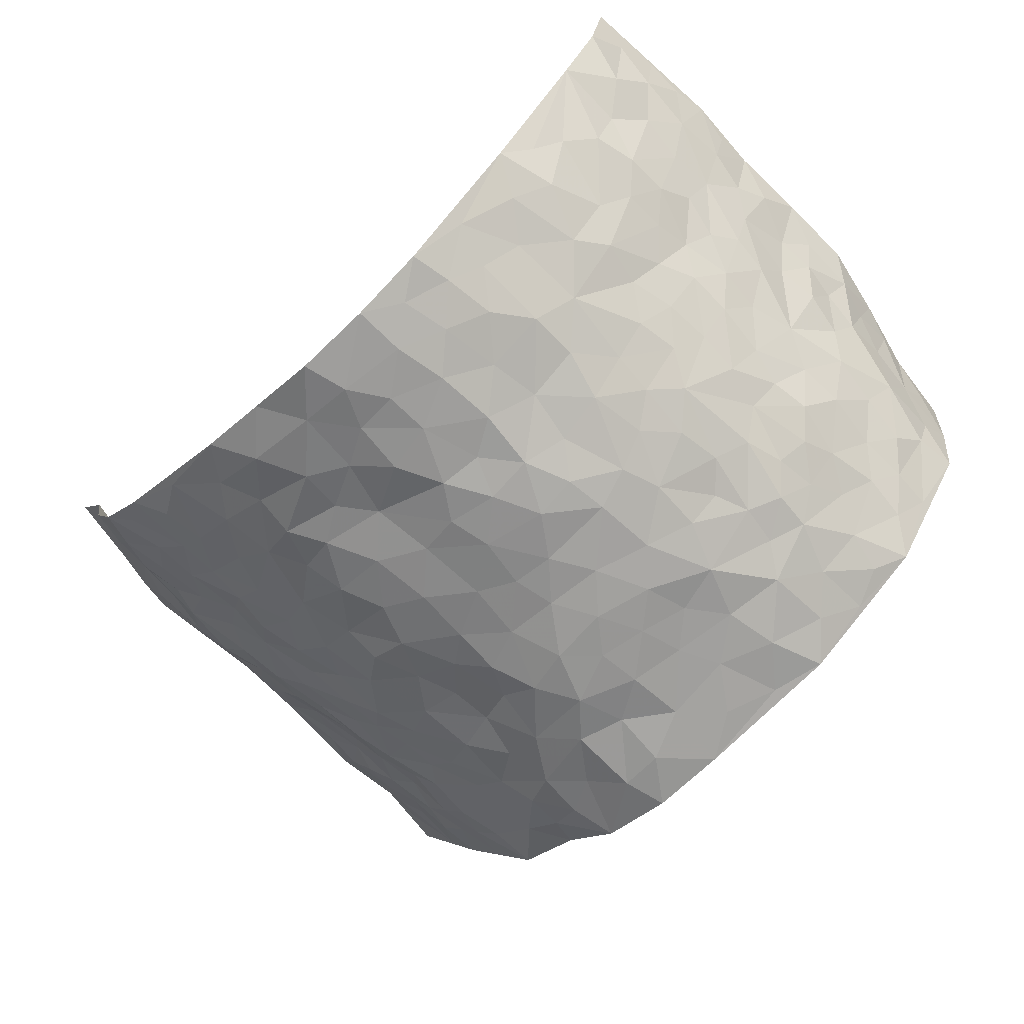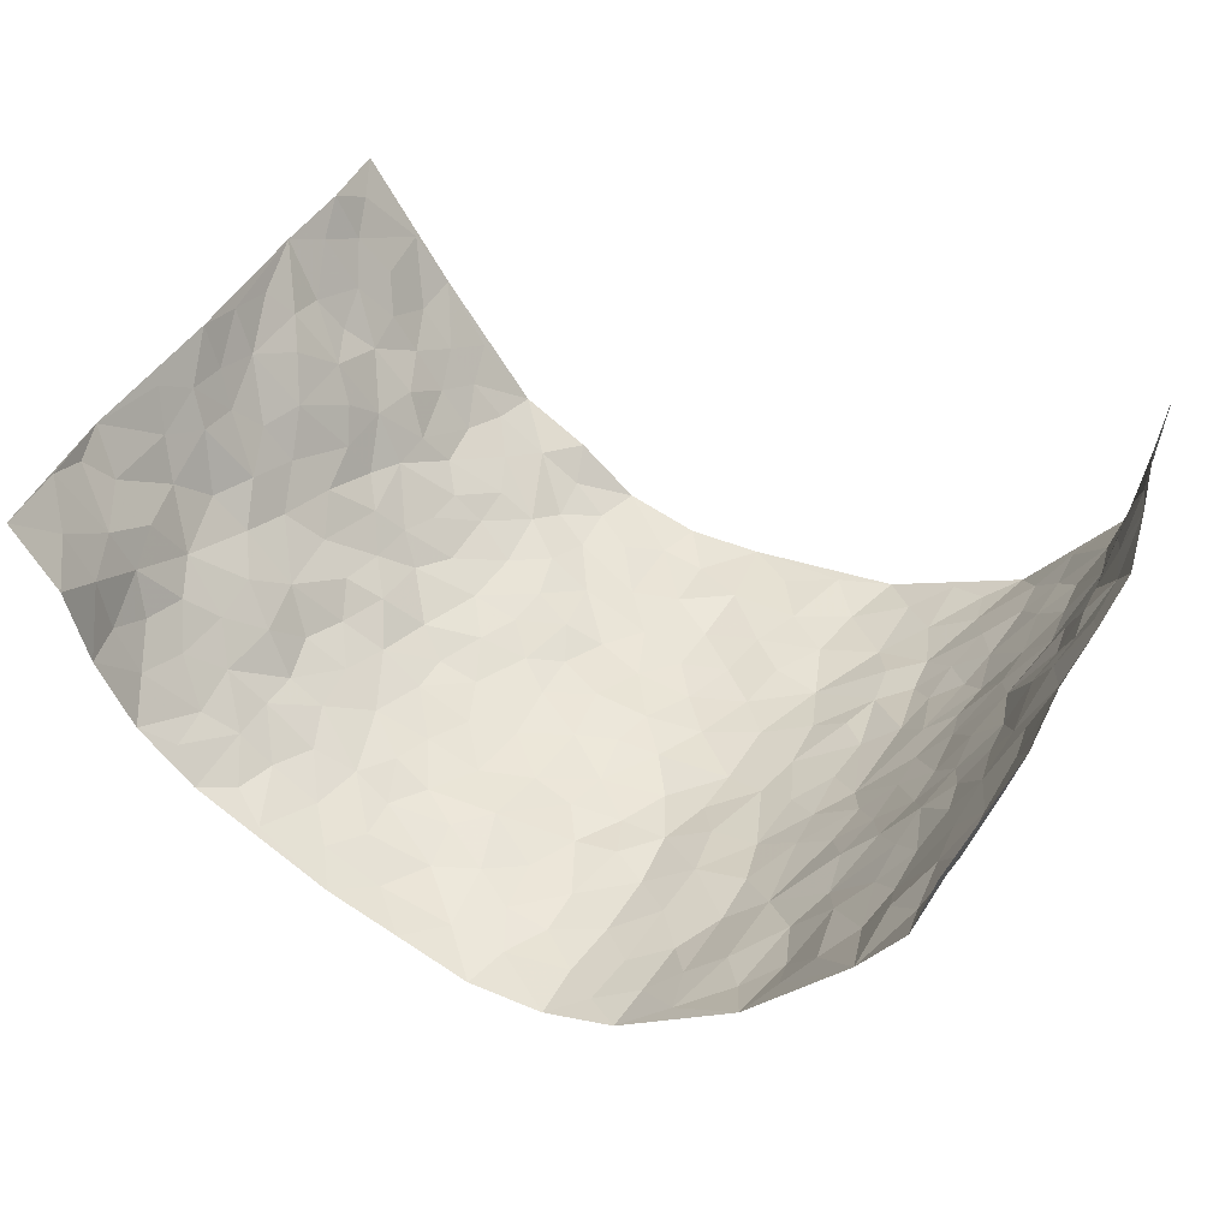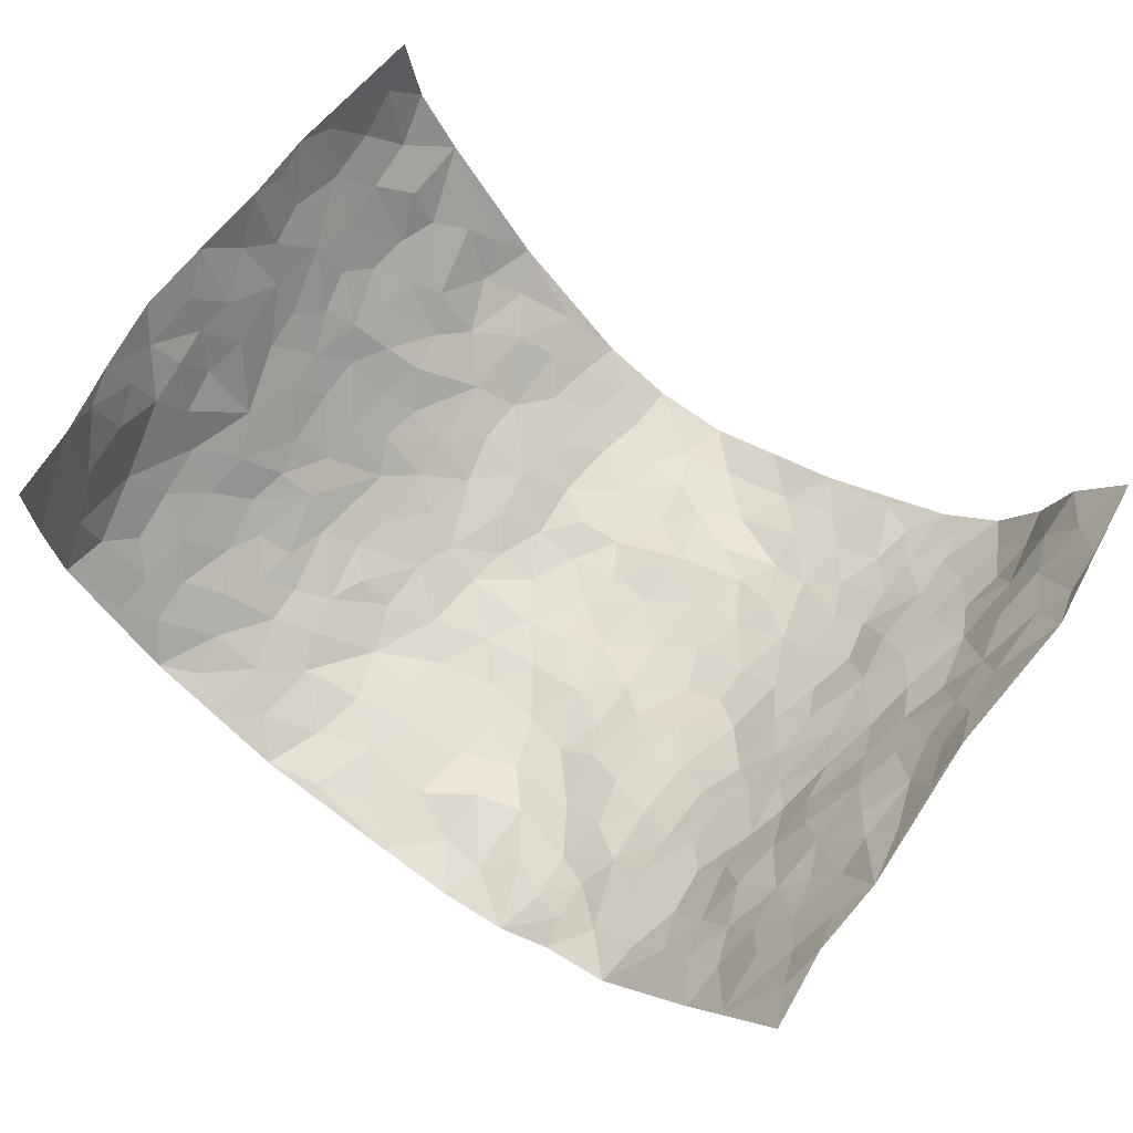
<metadata>
{"format":"obj","ext":"obj","renderer":"f3d","projection":"perspective","resolution":1024,"background":"white","views":[{"elev":-68.5,"azim":-136.5,"up":"+Z"},{"elev":44.8,"azim":-152.4,"up":"+Z"},{"elev":66.1,"azim":36.0,"up":"+Z"}]}
</metadata>
<code>
v -0.6384 0.00229 0.3833
v -0.6753 0.9944 0.3847
v 0.7262 0.006568 0.3715
v 0.698 0.9977 0.377
v -0.6286 0.3921 0.2032
v -0.6992 0.497 0.3753
v -0.6469 0.3565 0.2619
v 0.0004042 0.001545 -0.2041
v -0.679 0.2482 0.3772
v -0.6792 0.3351 0.3184
v -0.6119 0.002491 0.1369
v -0.6508 0.1257 0.3819
v -0.5953 0.2932 0.1207
v -0.6287 0.0006356 0.2603
v -0.6425 0.2876 0.2435
v -0.4641 0.003824 -0.06109
v -0.661 0.1872 0.3591
v -0.2918 0.1668 -0.1617
v -0.6175 0.3216 0.1845
v -0.6346 0.1201 0.266
v -0.642 0.06324 0.3268
v -0.6207 0.06404 0.1995
v -0.5787 0.1276 0.08428
v -0.603 0.07547 0.1298
v -0.642 0.2069 0.2766
v -0.6608 0.2688 0.3105
v -0.6238 0.177 0.1726
v -0.5863 0.2101 0.1041
v -0.6483 0.4865 0.2711
v -0.7031 0.3714 0.3718
v -0.5855 0.9973 0.1637
v -0.4893 0.2235 -0.02009
v 0.2557 0.158 -0.1687
v -0.6973 0.7467 0.3779
v -0.3557 0.3936 -0.1279
v -0.6176 0.7513 0.1972
v -0.6253 0.8291 0.2127
v -0.511 0.4427 0.02103
v -0.5165 0.6059 0.04358
v -0.4333 0.9991 -0.02881
v -0.6886 0.6845 0.3565
v -0.5563 0.562 0.09014
v -0.3674 0.754 -0.1042
v -0.4719 0.281 -0.04201
v -0.4321 0.2261 -0.07251
v -0.456 0.1634 -0.04534
v -0.412 0.6373 -0.0673
v -0.3509 0.5606 -0.1224
v 0.1604 0.473 -0.1907
v -0.3258 0.221 -0.139
v -0.2084 0.6096 -0.1881
v -0.3544 0.6298 -0.1129
v -0.2974 0.05704 -0.152
v -0.5302 0.7101 0.06831
v -0.3824 0.1947 -0.1143
v -0.657 0.6162 0.2767
v -0.04046 0.3474 -0.2203
v 0.05604 0.339 -0.2201
v 0.2851 0.4512 -0.1436
v -0.09966 0.5501 -0.2256
v -0.169 0.5548 -0.2113
v 0.08737 0.6291 -0.2024
v -0.5449 0.3461 0.05939
v -0.604 0.5732 0.164
v -0.6869 0.8074 0.3519
v -0.5041 0.1304 -0.001851
v -0.3547 0.01245 -0.1181
v -0.6188 0.4651 0.2076
v -0.5388 0.173 0.04463
v -0.5392 0.01963 0.03908
v -0.2444 0.0004551 -0.1728
v -0.542 0.08935 0.03921
v -0.4987 0.05494 -0.01551
v -0.4134 0.03831 -0.09282
v -0.4266 0.1051 -0.0788
v -0.6678 0.684 0.2939
v -0.685 0.8707 0.3734
v -0.5995 0.5083 0.1517
v -0.002283 0.9961 -0.2358
v -0.6255 0.6741 0.2158
v -0.508 0.3161 -0.003071
v -0.4661 0.4622 -0.03198
v 0.003049 0.5702 -0.2211
v -0.0531 0.4818 -0.221
v 0.0003367 0.419 -0.2181
v -0.1244 0.1276 -0.1913
v -0.4915 0.67 0.02459
v -0.6771 0.5602 0.3149
v -0.5914 0.6902 0.1537
v -0.4246 0.2978 -0.08144
v -0.5499 0.2678 0.05376
v -0.4448 0.6888 -0.02477
v -0.1769 0.4836 -0.2082
v -0.2616 0.4355 -0.1759
v -0.5396 0.6485 0.08581
v -0.01101 0.1165 -0.2028
v -0.395 0.5117 -0.09974
v -0.3352 0.2881 -0.1378
v -0.2412 0.5033 -0.1862
v -0.1832 0.3805 -0.2014
v -0.6922 0.6222 0.3791
v -0.5778 0.622 0.1296
v -0.6326 0.5784 0.2226
v -0.3518 0.1103 -0.127
v -0.4673 0.5339 -0.01982
v -0.5715 0.4055 0.1029
v -0.1327 0.3228 -0.2095
v -0.1503 0.249 -0.1948
v -0.4618 0.6122 -0.01889
v 0.1015 0.7283 -0.1912
v -0.004229 0.2142 -0.2119
v -0.07437 0.2725 -0.2107
v 0.003361 0.2877 -0.2178
v -0.4079 0.3646 -0.09272
v -0.1967 0.183 -0.1852
v -0.5508 0.4876 0.0831
v -0.4978 0.3819 -0.001467
v -0.4506 0.3924 -0.04634
v -0.3003 0.5245 -0.1536
v -0.2588 0.3495 -0.1769
v -0.3449 0.4678 -0.134
v -0.2286 0.2697 -0.1903
v -0.09405 0.4102 -0.2162
v -0.5181 0.5319 0.03349
v -0.09225 0.1982 -0.1977
v -0.2135 0.0923 -0.1828
v -0.387 0.2587 -0.1149
v -0.6786 0.435 0.3262
v -0.6554 0.4192 0.2697
v 0.08865 0.4219 -0.2061
v 0.2047 0.2383 -0.1836
v 0.07883 0.5161 -0.2069
v 0.01604 0.4872 -0.2154
v 0.1626 0.3924 -0.1941
v 0.6297 0.4981 0.2027
v 0.2122 0.4334 -0.1721
v 0.253 0.3132 -0.1483
v 0.1558 0.5662 -0.1946
v 0.1152 0.9966 -0.1959
v -0.2878 0.6198 -0.1628
v 0.3953 0.8801 -0.08248
v 0.4473 0.9985 -0.04113
v -0.2116 0.7797 -0.187
v -0.06153 0.8619 -0.2291
v -0.3133 0.3482 -0.1439
v -0.4234 0.5669 -0.06443
v -0.07401 0.05227 -0.1965
v -0.1575 0.02117 -0.1828
v 0.1237 0.001453 -0.2087
v 0.01018 0.8584 -0.2224
v -0.01962 0.698 -0.2222
v 0.3879 0.1968 -0.07331
v 0.3252 0.2894 -0.1252
v 0.5165 0.5267 0.03554
v 0.4676 0.5467 -0.01041
v 0.4151 0.1356 -0.05259
v 0.4675 0.228 -0.0109
v 0.3884 0.3611 -0.08768
v 0.01933 0.6394 -0.2173
v -0.06282 0.626 -0.2252
v -0.1494 0.7279 -0.214
v -0.08934 0.6912 -0.2154
v -0.06298 0.789 -0.2249
v -0.1401 0.6315 -0.2179
v 0.01831 0.7729 -0.221
v 0.2316 0.9971 -0.1571
v -0.02136 0.9241 -0.2352
v -0.2639 0.8452 -0.1702
v -0.1996 0.8784 -0.2
v -0.307 0.7805 -0.1493
v -0.2429 0.9971 -0.1857
v -0.2226 0.6949 -0.1773
v -0.3077 0.7001 -0.1465
v -0.1431 0.8275 -0.2188
v -0.1265 0.9962 -0.2297
v 0.2103 0.7452 -0.1767
v 0.1676 0.6664 -0.189
v 0.3141 0.5945 -0.1375
v 0.2538 0.5222 -0.1657
v 0.2577 0.6651 -0.1638
v 0.3943 0.744 -0.08106
v 0.3385 0.6825 -0.1224
v 0.2731 0.7325 -0.1496
v 0.06538 0.9273 -0.2189
v 0.07431 0.8221 -0.2074
v 0.1415 0.8565 -0.2017
v 0.2397 0.8724 -0.1637
v 0.3073 0.7929 -0.1381
v 0.2255 0.5947 -0.1752
v -0.6644 0.865 0.2856
v -0.5689 0.816 0.109
v -0.6608 0.7725 0.273
v -0.6492 0.9952 0.2655
v -0.6684 0.9363 0.3269
v -0.6337 0.9188 0.2206
v -0.586 0.8836 0.1594
v -0.5106 0.9292 0.05786
v -0.5531 0.8855 0.09601
v -0.571 0.7449 0.1136
v -0.4866 0.8142 0.01811
v -0.5293 0.7807 0.06292
v -0.4584 0.9021 -0.02224
v -0.3606 0.8778 -0.0937
v -0.4717 0.9605 0.01191
v -0.4258 0.8164 -0.0566
v -0.403 0.9369 -0.06478
v -0.3223 0.9723 -0.1217
v -0.4591 0.7607 -0.02281
v -0.3035 0.9004 -0.1373
v -0.2539 0.9294 -0.1755
v 0.1491 0.7843 -0.186
v 0.2464 0.8035 -0.1682
v 0.183 0.9327 -0.1895
v 0.3679 0.812 -0.09894
v 0.3201 0.8806 -0.128
v 0.3532 0.9821 -0.09488
v 0.2735 0.9369 -0.1437
v 0.4091 0.9483 -0.07136
v 0.3635 0.4932 -0.1126
v 0.3153 0.5284 -0.1416
v 0.442 0.6039 -0.0436
v 0.4001 0.6641 -0.07526
v 0.3812 0.5876 -0.09361
v 0.3338 0.1902 -0.1168
v 0.4364 0.3346 -0.03939
v 0.4194 0.522 -0.055
v 0.3311 0.3879 -0.1247
v -0.1281 0.9123 -0.2268
v -0.1848 0.956 -0.2074
v 0.3111 0.1339 -0.1422
v 0.5184 0.0155 0.06389
v 0.1921 0.333 -0.1744
v 0.2587 0.3847 -0.149
v 0.5031 0.2484 0.03875
v 0.594 0.9987 0.153
v 0.7237 0.2546 0.3684
v 0.4447 0.8123 -0.03572
v 0.5899 0.4882 0.1405
v 0.4457 0.747 -0.04169
v 0.7129 0.503 0.3724
v 0.5527 0.2957 0.108
v 0.46 0.4678 -0.02433
v 0.6098 0.3131 0.2007
v 0.493 0.4158 0.01698
v 0.4443 0.001823 -0.03561
v 0.08928 0.2513 -0.2169
v 0.4541 0.07736 -0.02218
v 0.1328 0.3186 -0.2069
v 0.3869 0.2666 -0.08117
v 0.6712 0.2686 0.2764
v 0.5448 0.4623 0.07781
v 0.5014 0.08282 0.03379
v 0.4182 0.4255 -0.06835
v 0.5259 0.3722 0.0504
v 0.2736 0.2326 -0.1454
v 0.4328 0.2718 -0.03927
v 0.2599 0.07904 -0.1672
v 0.3349 0.005074 -0.09414
v 0.2422 0.002266 -0.1747
v 0.1982 0.1146 -0.1842
v 0.06713 0.1693 -0.2026
v 0.1442 0.1896 -0.2027
v 0.5241 0.1486 0.05979
v 0.6112 0.4254 0.1978
v 0.5994 0.2232 0.1729
v 0.5438 0.08207 0.09396
v 0.5544 0.3861 0.1057
v 0.5767 0.3413 0.1502
v 0.6716 0.3294 0.2901
v 0.6068 0.5685 0.1612
v 0.5695 0.1473 0.1259
v 0.6067 0.1521 0.1875
v 0.6446 0.3704 0.2527
v 0.7046 0.3532 0.3367
v 0.677 0.4411 0.2866
v 0.5072 0.3133 0.03328
v 0.6353 0.1089 0.238
v 0.3162 0.06437 -0.1281
v 0.3798 0.0698 -0.08057
v 0.07128 0.0772 -0.2115
v 0.1433 0.0718 -0.2049
v 0.7312 0.7515 0.3585
v 0.5935 0.08119 0.159
v 0.5412 0.217 0.09976
v 0.7087 0.4281 0.3551
v 0.6864 0.5112 0.3047
v 0.6352 0.2533 0.2214
v 0.476 0.1488 -0.004404
v 0.5909 0.003559 0.1647
v 0.4539 0.3939 -0.02697
v 0.6988 0.06824 0.3411
v 0.7133 0.1313 0.3773
v 0.6489 0.1837 0.2518
v 0.6779 0.1283 0.3042
v 0.6433 0.01232 0.2453
v 0.6986 0.1924 0.3363
v 0.5657 0.5559 0.09257
v 0.5806 0.633 0.1138
v 0.5074 0.6362 0.03537
v 0.6589 0.6925 0.224
v 0.5395 0.7718 0.06829
v 0.7123 0.6271 0.3462
v 0.6295 0.642 0.173
v 0.6634 0.5965 0.2565
v 0.6087 0.7444 0.1448
v 0.6596 0.532 0.2492
v 0.69 0.5762 0.3124
v 0.687 0.6606 0.2851
v 0.5424 0.6927 0.0779
v 0.4924 0.7244 0.02137
v 0.4619 0.6747 -0.0262
v 0.6537 0.8523 0.2581
v 0.5959 0.8717 0.1277
v 0.6407 0.7769 0.2178
v 0.6892 0.7796 0.2891
v 0.623 0.8444 0.1911
v 0.7134 0.8746 0.365
v 0.5814 0.8029 0.1152
v 0.716 0.8133 0.3397
v 0.6063 0.9323 0.1563
v 0.6288 0.9956 0.2731
v 0.5366 0.9985 0.04351
v 0.6278 0.9249 0.2337
v 0.6688 0.9272 0.3108
v 0.5666 0.9351 0.08498
v 0.4966 0.9016 0.005592
v 0.4463 0.8816 -0.03689
v 0.4914 0.9699 0.001644
v 0.5005 0.8224 0.02006
v 0.5483 0.8612 0.06719
f 29 6 128
f 12 21 20
f 26 10 9
f 55 45 46
f 27 19 15
f 26 9 17
f 101 6 88
f 12 1 21
f 7 15 19
f 125 86 96
f 84 123 85
f 129 29 128
f 25 27 15
f 12 20 17
f 73 75 66
f 22 14 11
f 26 17 25
f 9 12 17
f 25 15 26
f 5 129 7
f 52 146 48
f 55 18 50
f 7 19 5
f 20 27 25
f 124 82 105
f 41 76 34
f 20 14 22
f 14 20 21
f 14 21 1
f 24 22 11
f 24 27 22
f 72 66 69
f 69 32 91
f 70 24 11
f 24 23 27
f 17 20 25
f 27 20 22
f 10 15 7
f 10 26 15
f 23 28 27
f 27 13 19
f 28 23 69
f 13 27 28
f 119 121 94
f 10 7 129
f 6 30 128
f 9 10 30
f 36 192 80
f 80 102 89
f 118 81 44
f 64 103 78
f 115 126 86
f 45 32 46
f 91 63 13
f 129 68 29
f 95 87 54
f 95 54 199
f 202 40 204
f 82 97 105
f 29 88 6
f 18 55 104
f 148 126 71
f 38 82 124
f 50 18 122
f 117 82 38
f 5 19 106
f 82 117 118
f 80 64 102
f 127 45 55
f 194 77 190
f 98 35 114
f 39 124 105
f 127 50 98
f 106 19 13
f 66 75 46
f 39 95 42
f 63 117 38
f 95 89 102
f 101 56 76
f 51 140 99
f 18 53 126
f 62 83 132
f 45 127 90
f 112 113 57
f 103 29 68
f 130 85 58
f 109 39 105
f 35 94 121
f 113 246 58
f 151 165 163
f 120 100 94
f 114 127 98
f 192 190 65
f 95 39 87
f 36 191 37
f 67 104 74
f 56 101 88
f 13 63 106
f 192 34 76
f 268 241 243
f 108 115 125
f 93 84 60
f 133 84 85
f 156 288 157
f 101 76 41
f 80 103 64
f 105 97 146
f 99 61 51
f 92 109 47
f 125 96 111
f 158 227 153
f 75 104 55
f 69 66 32
f 81 91 32
f 106 78 68
f 42 64 78
f 77 34 65
f 24 70 72
f 75 73 16
f 16 71 67
f 2 34 77
f 13 28 91
f 103 56 88
f 56 80 76
f 72 69 23
f 11 16 70
f 16 73 70
f 16 67 74
f 115 18 126
f 24 72 23
f 73 72 70
f 16 74 75
f 72 73 66
f 32 45 44
f 84 83 60
f 66 46 32
f 78 106 116
f 117 63 81
f 67 53 104
f 103 68 78
f 69 91 28
f 36 80 89
f 106 38 116
f 106 68 5
f 81 118 117
f 62 132 138
f 32 44 81
f 53 67 71
f 57 58 85
f 123 100 107
f 93 60 61
f 33 230 224
f 8 96 147
f 132 133 130
f 140 48 119
f 93 100 123
f 122 98 50
f 164 60 160
f 53 71 126
f 125 112 108
f 193 194 195
f 75 55 46
f 63 91 81
f 56 103 80
f 196 198 31
f 18 104 53
f 121 48 97
f 38 106 63
f 118 97 82
f 97 35 121
f 51 172 140
f 130 134 49
f 87 39 109
f 288 252 263
f 97 114 35
f 47 43 92
f 57 113 58
f 248 130 58
f 34 101 41
f 114 90 127
f 116 124 42
f 145 94 35
f 118 114 97
f 167 79 175
f 98 145 35
f 85 123 57
f 43 47 52
f 199 36 89
f 42 78 116
f 159 83 62
f 88 29 103
f 74 104 75
f 118 44 90
f 173 140 172
f 42 95 102
f 190 192 37
f 65 190 77
f 89 95 199
f 125 111 112
f 92 87 109
f 18 115 122
f 177 180 176
f 112 57 107
f 109 105 146
f 93 94 100
f 285 286 275
f 96 86 147
f 137 232 131
f 57 123 107
f 87 92 208
f 49 134 136
f 132 130 49
f 161 164 162
f 50 127 55
f 122 108 107
f 122 107 100
f 48 140 52
f 118 90 114
f 99 119 94
f 123 84 93
f 36 37 192
f 48 121 119
f 120 122 100
f 39 42 124
f 38 124 116
f 248 58 246
f 44 45 90
f 98 122 120
f 146 52 47
f 94 93 99
f 168 209 170
f 212 183 188
f 202 197 200
f 42 102 64
f 107 108 112
f 99 93 61
f 8 280 96
f 112 111 113
f 125 115 86
f 115 108 122
f 128 30 10
f 5 68 129
f 10 129 128
f 132 49 138
f 83 84 133
f 130 133 85
f 83 133 132
f 248 134 130
f 156 152 224
f 151 110 165
f 212 186 211
f 153 224 249
f 254 251 244
f 246 261 262
f 225 158 249
f 49 136 179
f 185 184 150
f 214 188 181
f 181 188 182
f 161 163 174
f 143 170 172
f 110 211 185
f 184 79 167
f 174 228 169
f 62 110 159
f 163 150 144
f 210 169 229
f 170 143 168
f 176 211 110
f 98 120 145
f 94 145 120
f 48 146 97
f 109 146 47
f 148 86 126
f 147 86 148
f 71 8 148
f 8 147 148
f 244 276 254
f 232 136 134
f 174 143 161
f 60 83 160
f 163 162 151
f 159 160 83
f 261 281 262
f 259 281 149
f 219 220 59
f 246 113 111
f 33 255 131
f 157 256 152
f 137 255 153
f 230 278 279
f 262 260 33
f 154 155 242
f 131 255 137
f 248 131 232
f 281 280 149
f 259 258 278
f 220 179 59
f 159 151 160
f 162 160 151
f 164 61 60
f 228 174 144
f 144 174 163
f 159 110 151
f 161 172 164
f 186 184 185
f 161 162 163
f 61 164 51
f 160 162 164
f 187 217 213
f 150 163 165
f 205 202 200
f 79 184 139
f 170 43 173
f 174 169 143
f 161 143 172
f 167 144 150
f 176 180 183
f 172 170 173
f 223 226 221
f 185 150 165
f 99 140 119
f 207 206 203
f 172 51 164
f 43 52 173
f 173 52 140
f 167 175 228
f 228 229 169
f 210 168 169
f 177 110 62
f 189 138 179
f 62 138 177
f 136 232 233
f 181 182 222
f 150 184 167
f 178 180 189
f 49 179 138
f 177 138 189
f 180 178 182
f 178 179 220
f 307 308 304
f 222 223 221
f 215 187 188
f 176 183 212
f 187 213 186
f 214 215 188
f 185 211 186
f 237 181 239
f 182 188 183
f 110 185 165
f 216 215 141
f 211 176 212
f 182 183 180
f 176 110 177
f 213 184 186
f 178 189 179
f 177 189 180
f 195 190 37
f 197 198 200
f 195 194 190
f 34 192 65
f 80 192 76
f 37 196 195
f 194 2 77
f 193 2 194
f 196 37 191
f 31 193 195
f 198 196 191
f 31 195 196
f 199 201 191
f 197 204 31
f 198 191 201
f 31 198 197
f 201 199 54
f 36 199 191
f 54 208 201
f 208 43 205
f 208 54 87
f 198 201 200
f 206 205 203
f 43 170 203
f 210 207 209
f 40 202 206
f 31 204 40
f 197 202 204
f 208 205 200
f 43 203 205
f 205 206 202
f 203 209 207
f 171 40 207
f 40 206 207
f 208 200 201
f 43 208 92
f 170 209 203
f 168 143 169
f 207 210 171
f 168 210 209
f 188 187 212
f 212 187 186
f 166 139 213
f 184 213 139
f 237 214 181
f 215 214 141
f 216 141 218
f 213 217 166
f 142 166 216
f 217 216 166
f 187 215 217
f 216 217 215
f 237 141 214
f 142 216 218
f 223 222 182
f 179 136 59
f 223 220 219
f 267 238 251
f 237 327 141
f 223 182 178
f 158 290 253
f 220 223 178
f 59 233 227
f 233 59 136
f 248 246 131
f 153 249 158
f 251 254 267
f 223 219 226
f 111 261 246
f 297 251 238
f 276 256 157
f 167 228 144
f 229 228 175
f 175 171 229
f 229 171 210
f 260 257 33
f 265 271 272
f 266 289 283
f 269 243 250
f 249 224 152
f 266 283 271
f 227 233 137
f 253 227 158
f 325 313 320
f 135 264 275
f 310 329 239
f 270 298 297
f 249 256 225
f 275 273 269
f 311 222 221
f 155 154 299
f 234 276 157
f 310 311 299
f 222 239 181
f 221 226 155
f 266 263 252
f 242 290 244
f 264 273 275
f 273 264 243
f 242 244 154
f 276 290 225
f 288 234 157
f 240 282 302
f 275 286 306
f 225 290 158
f 234 263 284
f 241 254 276
f 233 232 137
f 137 153 227
f 264 135 238
f 244 251 154
f 260 259 257
f 227 253 219
f 33 224 255
f 154 297 299
f 240 302 307
f 297 154 251
f 264 268 243
f 253 226 219
f 271 284 263
f 277 294 293
f 290 242 253
f 241 234 284
f 59 227 219
f 242 155 226
f 252 245 231
f 157 152 156
f 257 230 33
f 152 256 249
f 278 230 257
f 262 33 131
f 224 153 255
f 259 278 257
f 134 248 232
f 230 279 224
f 96 261 111
f 261 96 280
f 280 281 261
f 246 262 131
f 252 247 245
f 268 267 241
f 283 277 272
f 288 247 252
f 275 274 285
f 295 291 294
f 267 268 264
f 263 234 288
f 309 310 299
f 290 276 244
f 283 272 271
f 267 254 241
f 265 243 241
f 236 240 285
f 297 238 270
f 303 305 298
f 241 276 234
f 221 155 299
f 272 277 293
f 250 243 287
f 286 285 240
f 284 271 265
f 271 263 266
f 295 3 291
f 225 256 276
f 241 284 265
f 289 266 231
f 3 292 291
f 321 235 323
f 293 294 296
f 279 278 258
f 245 279 258
f 279 156 224
f 260 281 259
f 280 8 149
f 262 281 260
f 231 266 252
f 267 264 238
f 306 304 270
f 283 289 295
f 243 269 273
f 236 269 250
f 294 292 296
f 274 236 285
f 269 274 275
f 250 287 293
f 245 289 231
f 236 274 269
f 156 279 247
f 242 226 253
f 247 279 245
f 243 265 287
f 288 156 247
f 265 272 293
f 296 292 236
f 293 287 265
f 295 294 277
f 277 283 295
f 236 250 296
f 289 3 295
f 292 294 291
f 293 296 250
f 300 304 308
f 325 320 235
f 329 330 326
f 270 304 303
f 270 303 298
f 309 305 301
f 135 306 270
f 299 297 298
f 298 309 299
f 238 135 270
f 300 314 305
f 303 300 305
f 304 306 307
f 300 303 304
f 282 319 315
f 322 325 235
f 275 306 135
f 307 306 286
f 240 307 286
f 308 307 302
f 302 282 308
f 308 282 315
f 305 309 298
f 310 309 301
f 310 301 329
f 310 239 311
f 222 311 239
f 299 311 221
f 319 312 315
f 312 323 316
f 301 305 318
f 305 314 316
f 300 308 315
f 316 314 312
f 312 314 315
f 315 314 300
f 323 312 324
f 316 313 318
f 282 4 317
f 330 313 325
f 4 321 324
f 235 320 323
f 282 317 319
f 312 319 317
f 326 325 322
f 316 320 313
f 316 318 305
f 142 218 327
f 327 218 141
f 316 323 320
f 324 312 317
f 4 324 317
f 321 323 324
f 318 313 330
f 328 326 322
f 326 327 329
f 329 327 237
f 326 328 327
f 322 142 328
f 327 328 142
f 329 237 239
f 301 318 330
f 326 330 325
f 330 329 301

</code>
